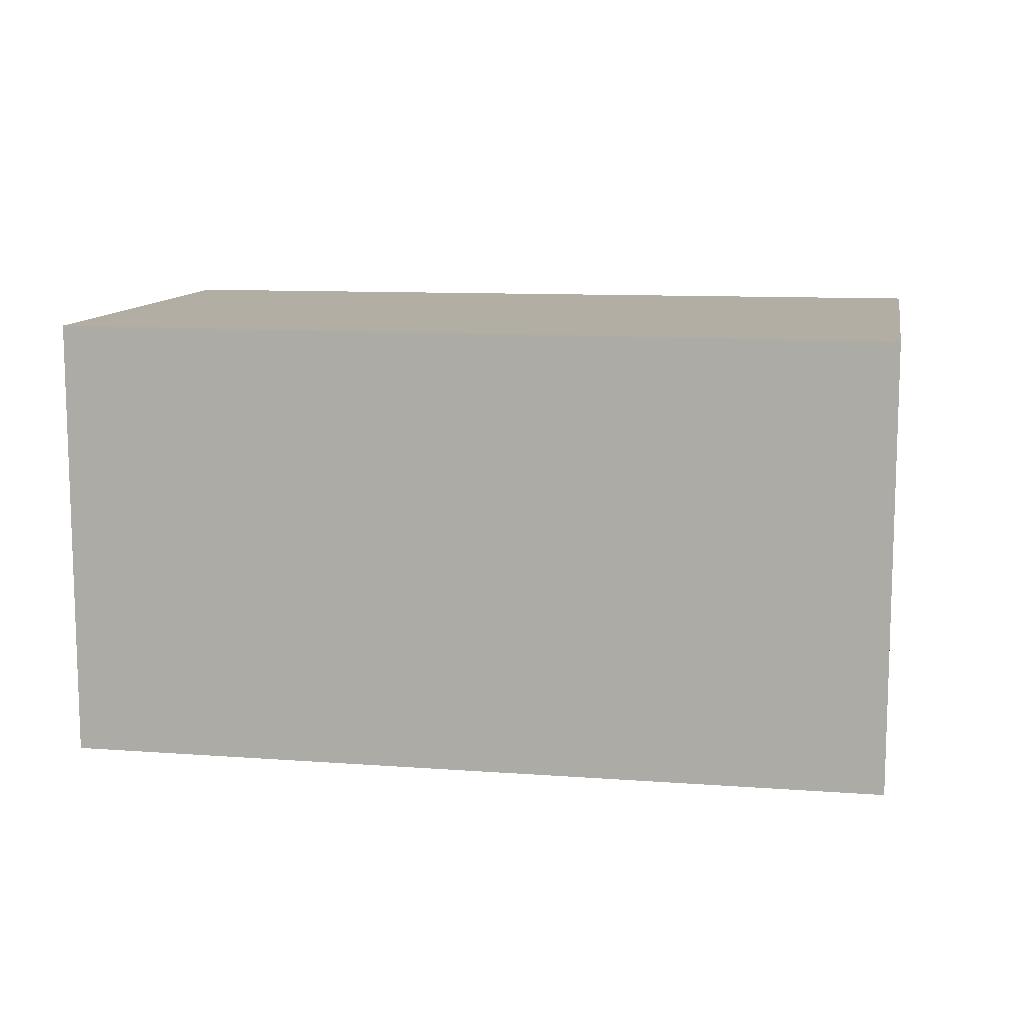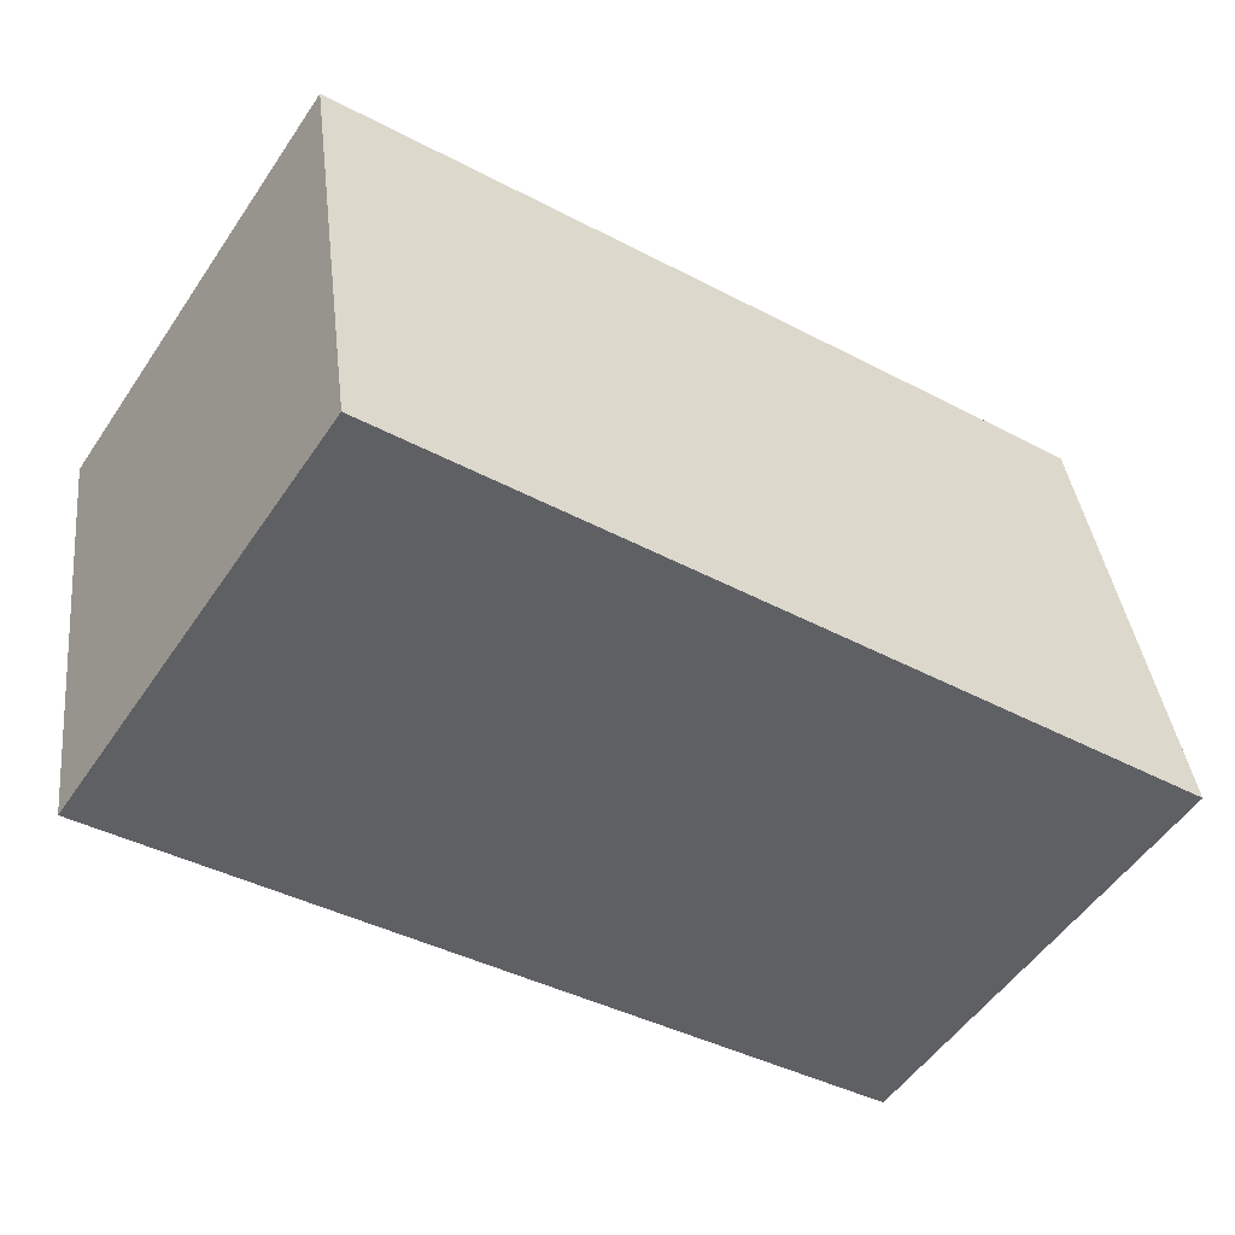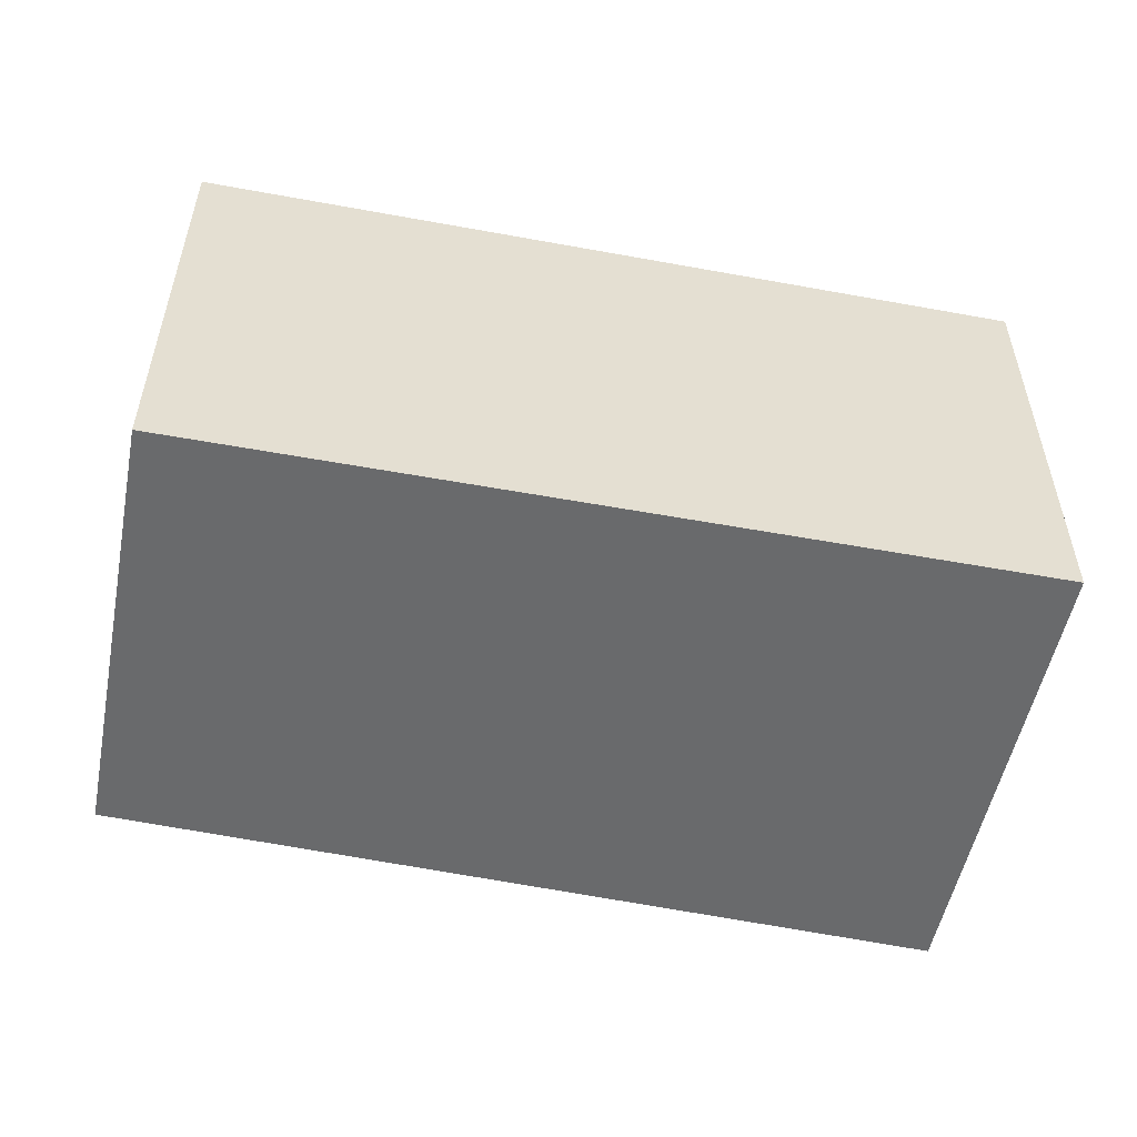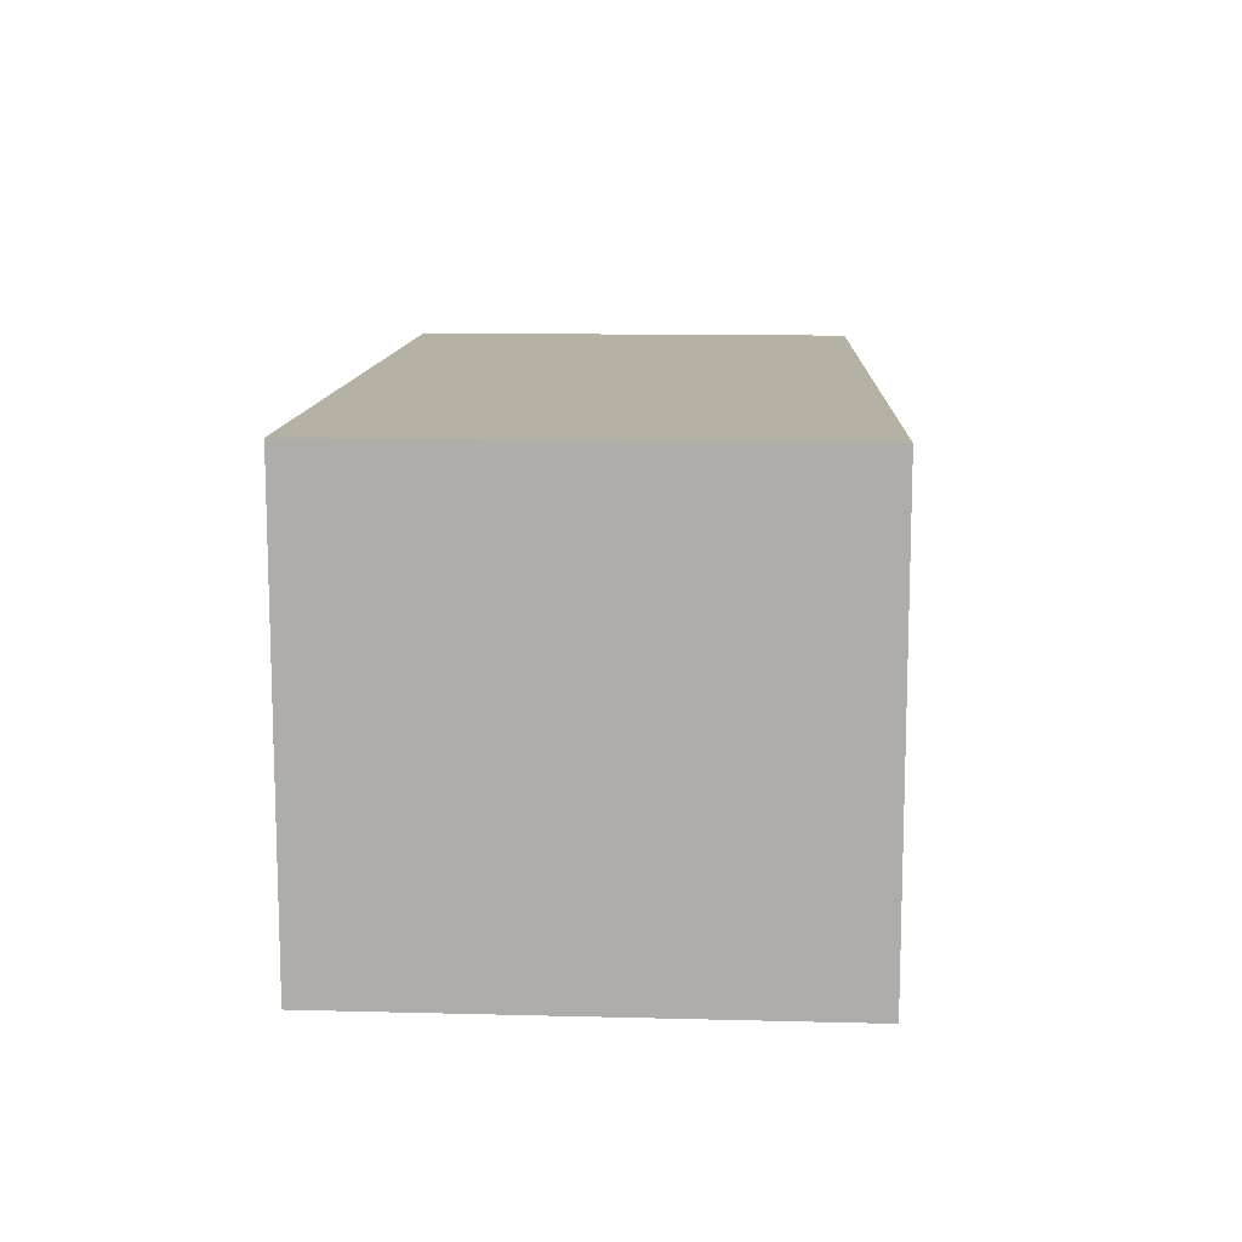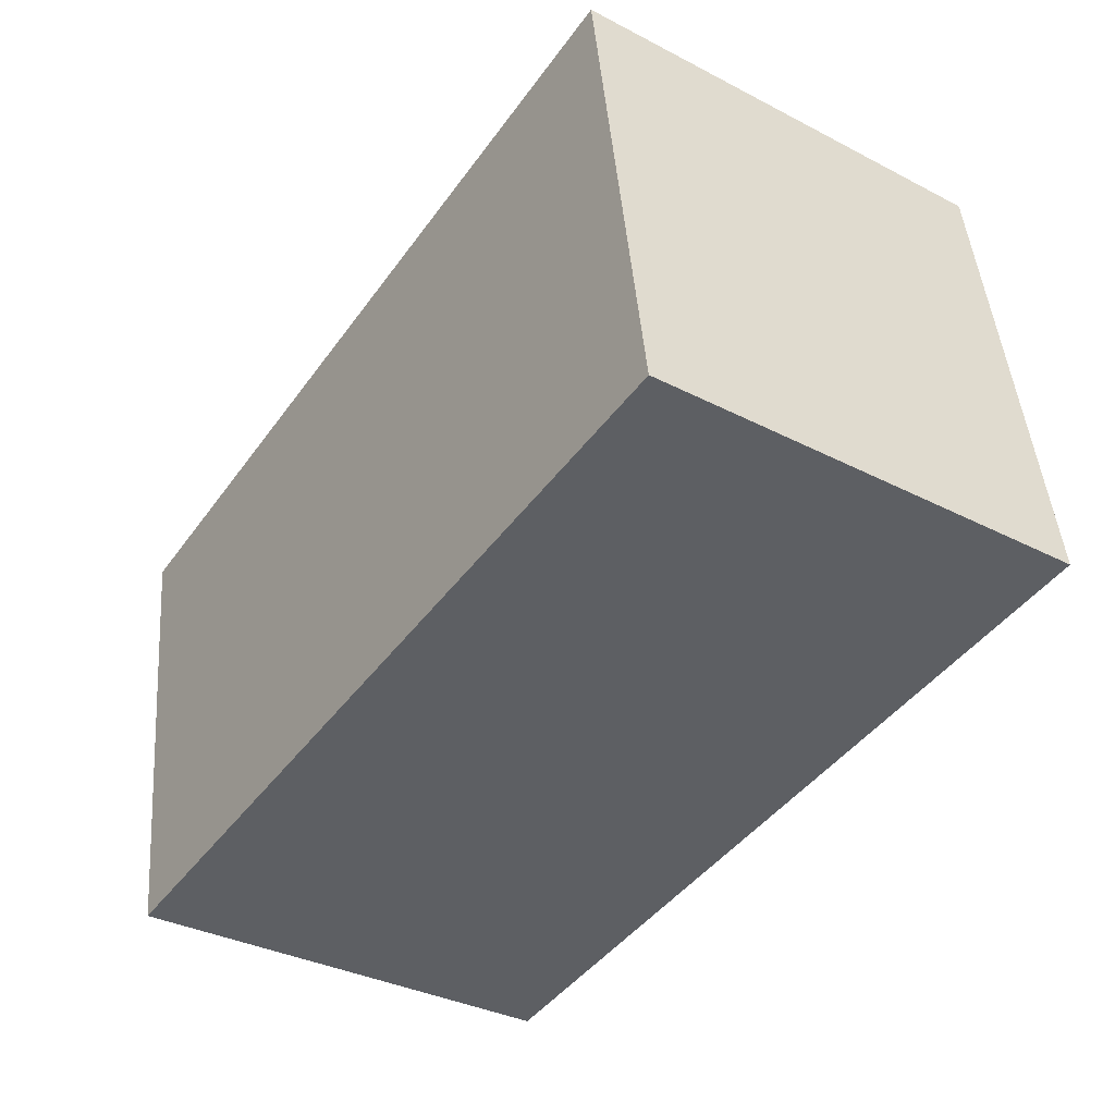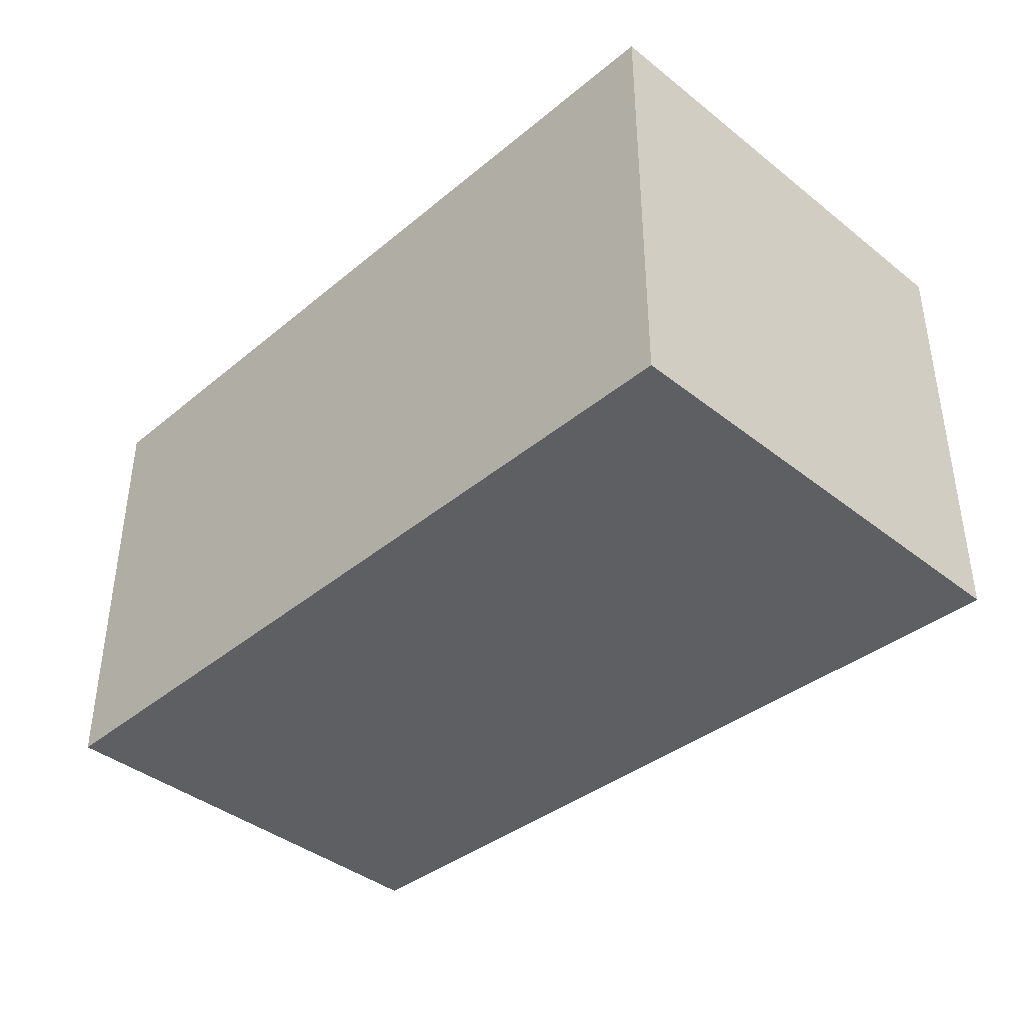
<metadata>
{"format":"obj","ext":"obj","renderer":"f3d","projection":"perspective","resolution":1024,"background":"white","views":[{"elev":11.0,"azim":-161.2,"up":"+Y"},{"elev":-53.7,"azim":146.4,"up":"+Z"},{"elev":-52.9,"azim":177.2,"up":"+Y"},{"elev":12.0,"azim":-78.1,"up":"+Y"},{"elev":-34.9,"azim":-124.6,"up":"+Z"},{"elev":-40.0,"azim":-126.0,"up":"+Y"}]}
</metadata>
<code>
v  0 2.082 1.275e-16
v  4.159 2.082 1.507
v  3.853 2.082 -0.565
v  0.322 2.082 2.198
v  3.853 3.46e-17 -0.565
v  0 0 0
v  0.322 -1.346e-16 2.198
v  4.159 -9.228e-17 1.507
g defaultobject
f 1 2 3
f 2 1 4
f 5 1 3
f 1 5 6
f 6 4 1
f 4 6 7
f 7 2 4
f 2 7 8
f 8 3 2
f 3 8 5
f 5 7 6
f 7 5 8

</code>
